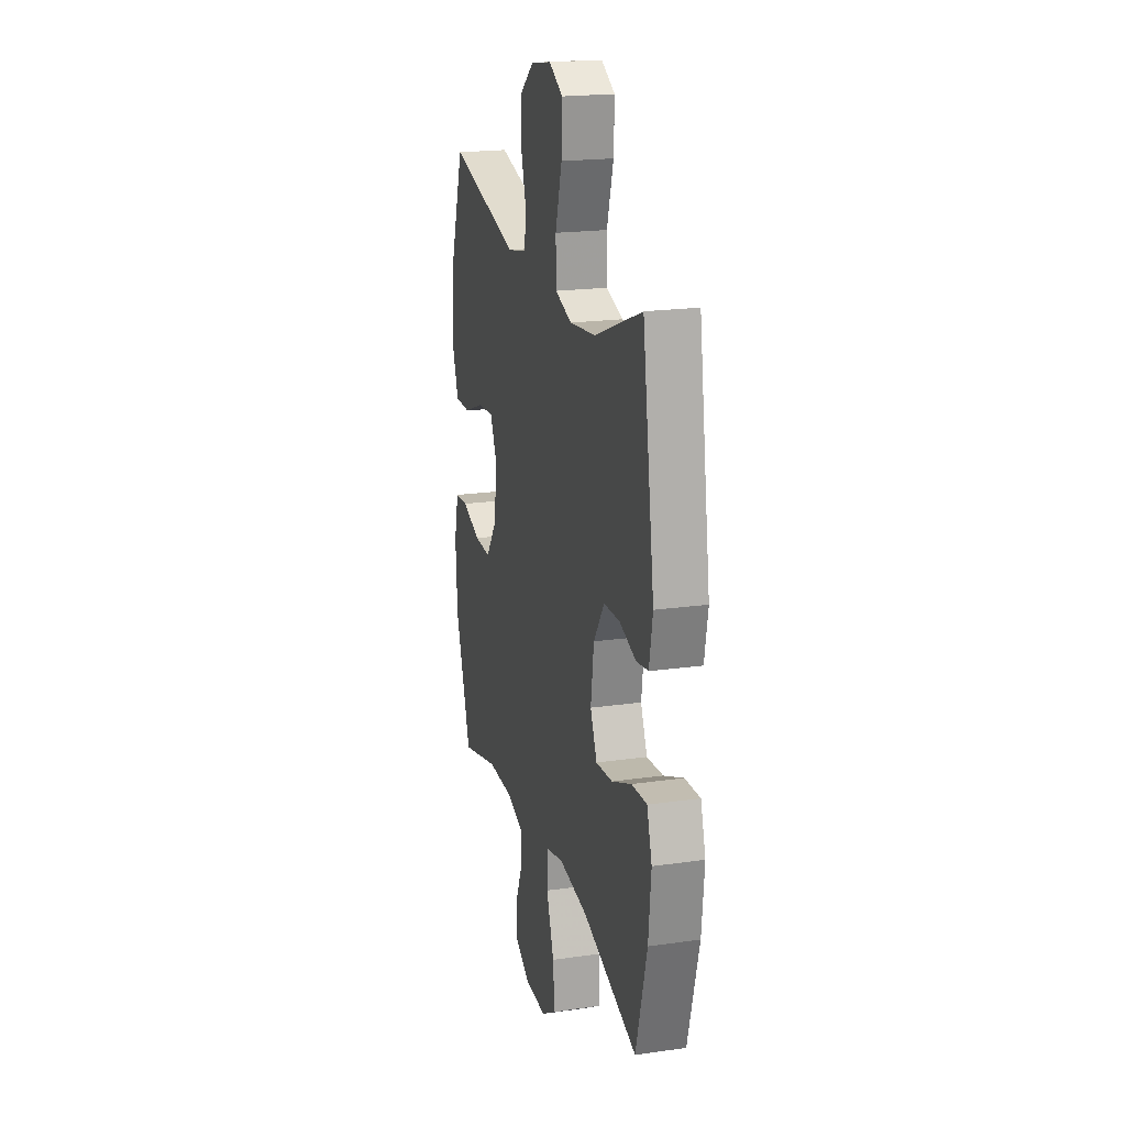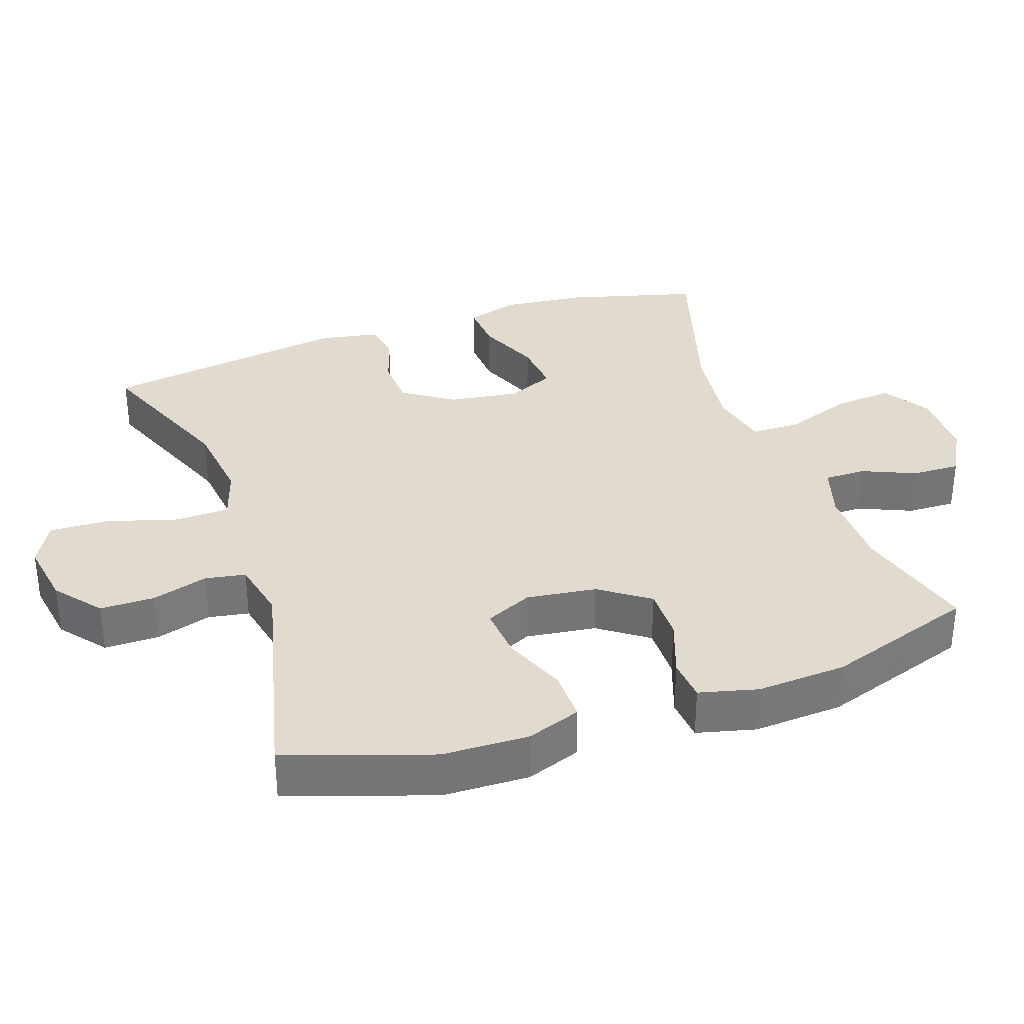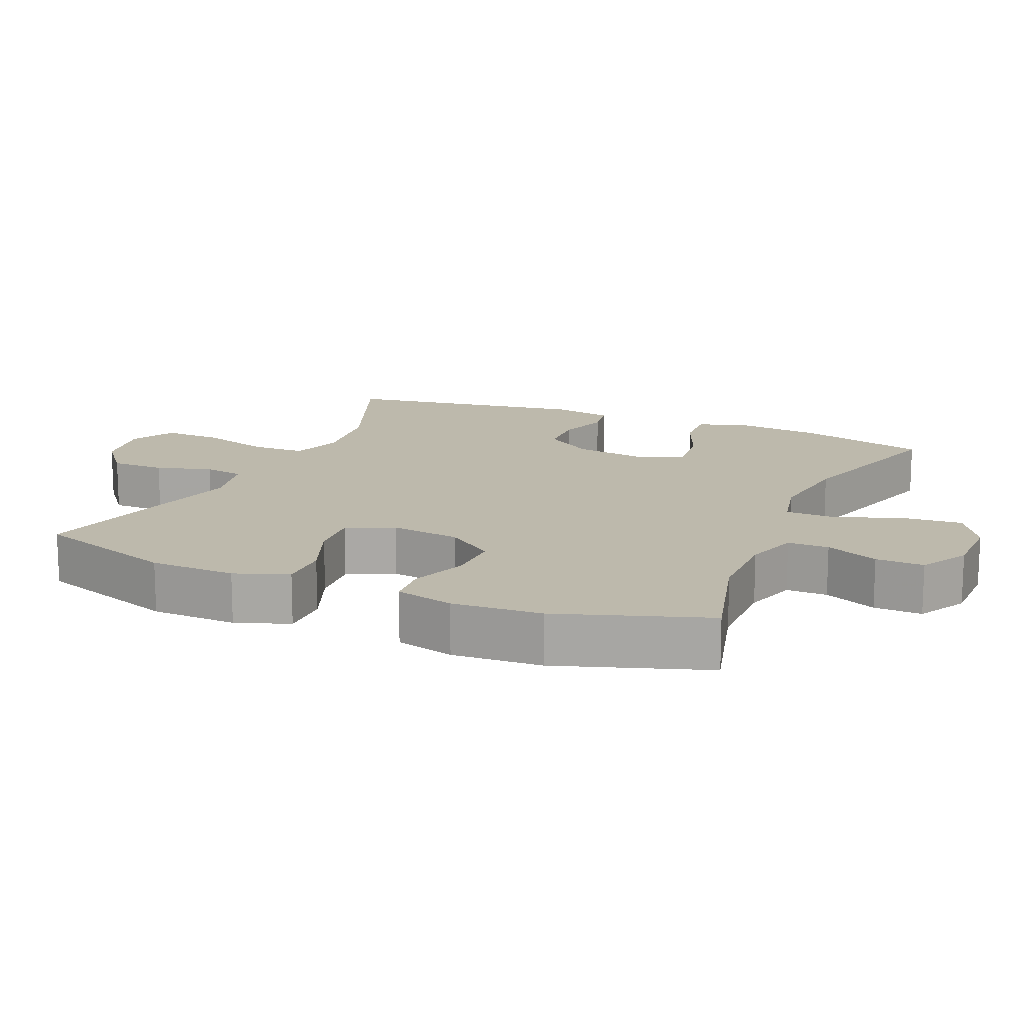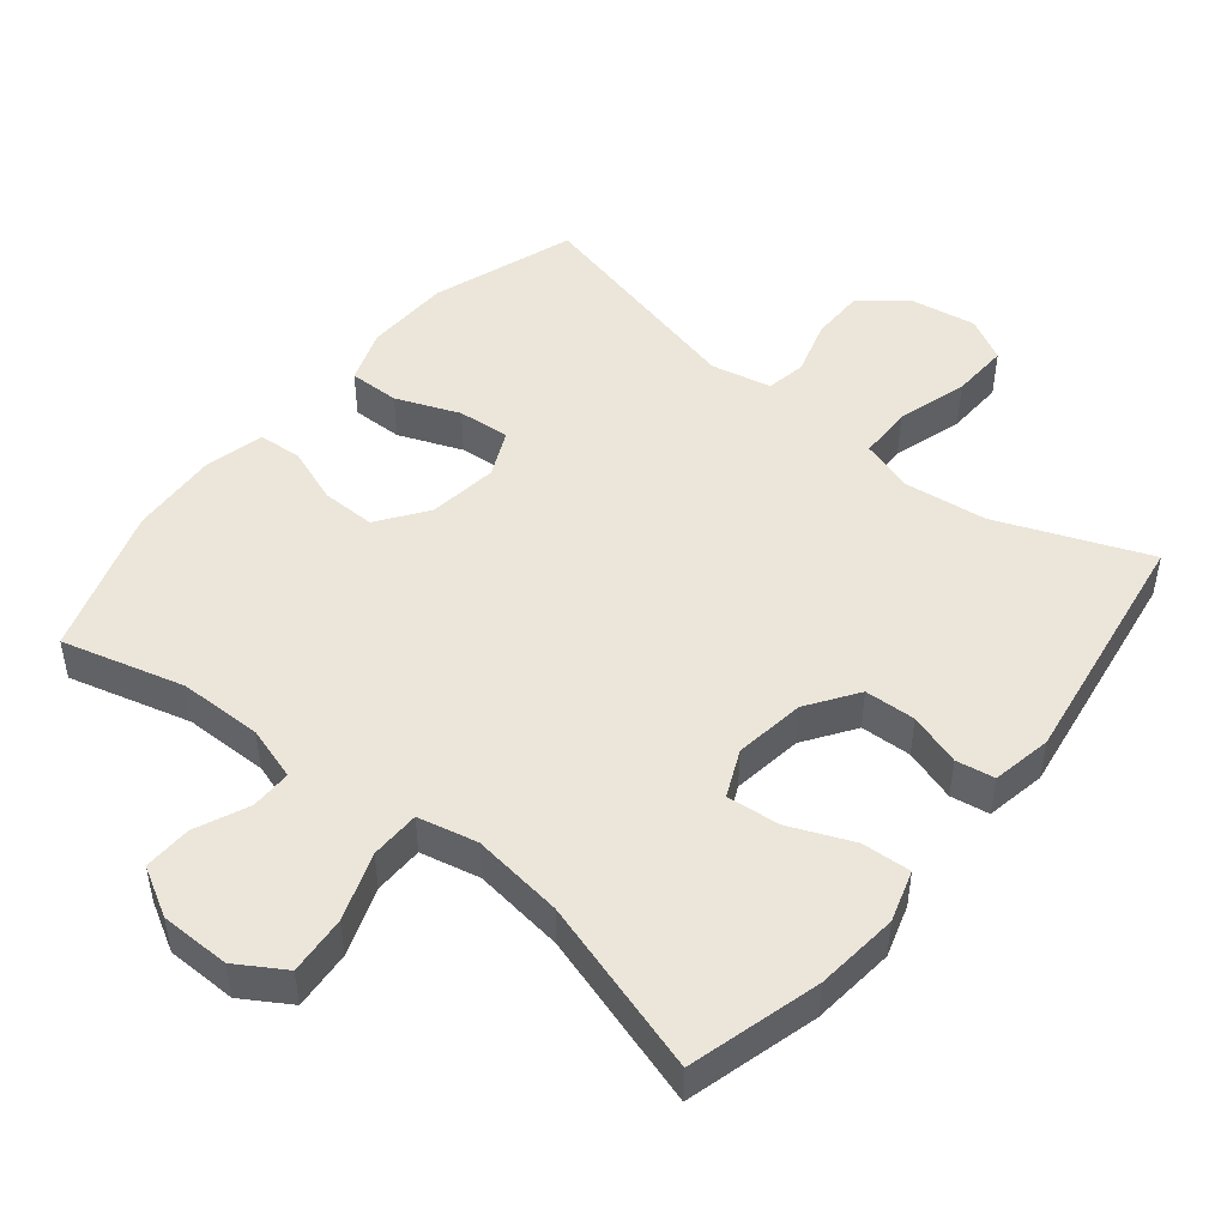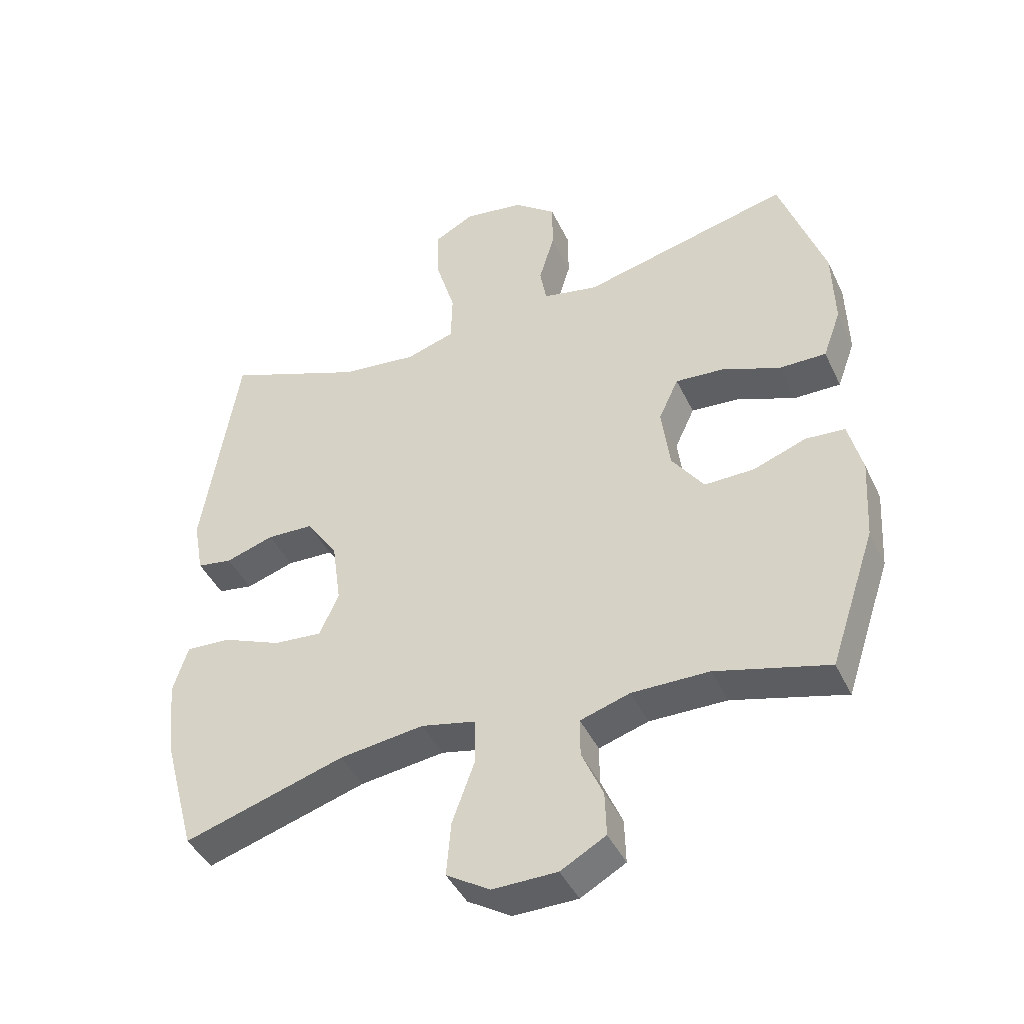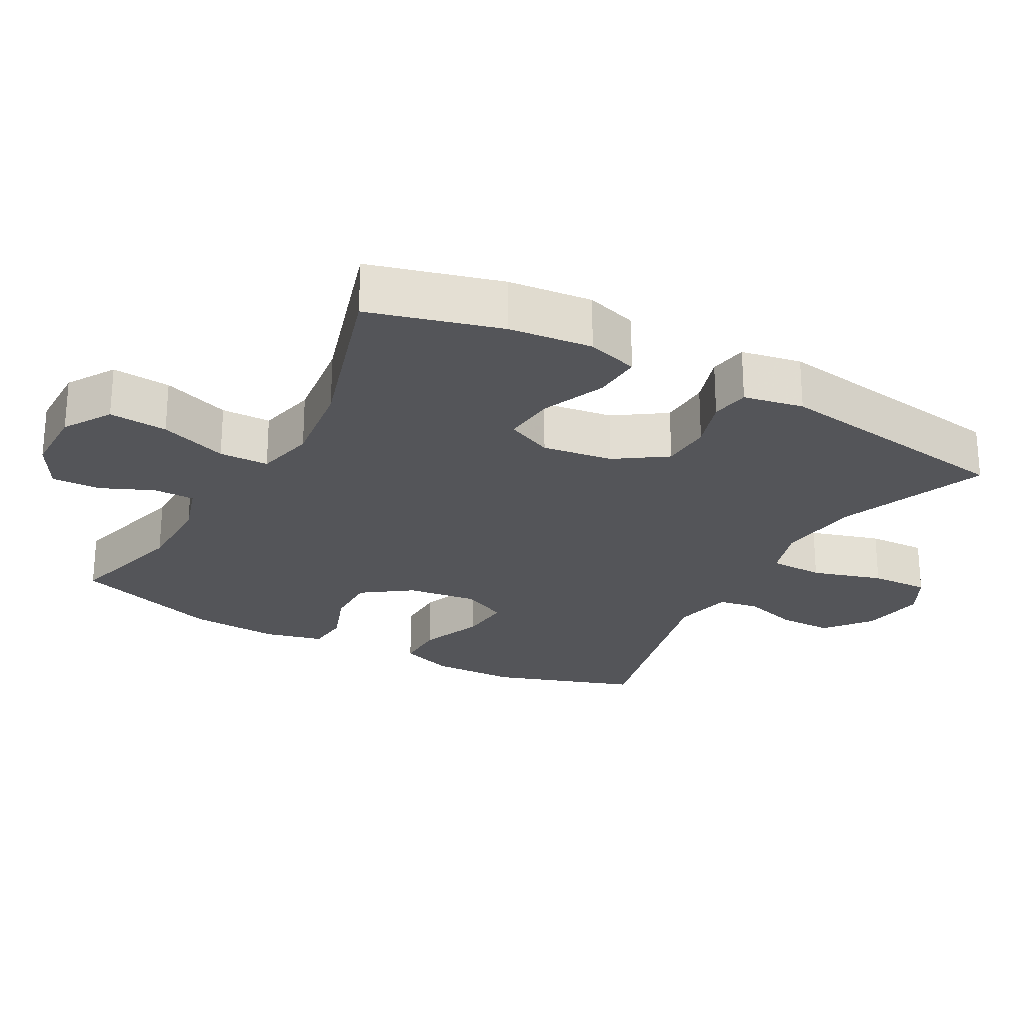
<metadata>
{"format":"obj","ext":"obj","renderer":"f3d","projection":"perspective","resolution":1024,"background":"white","views":[{"elev":20.3,"azim":-104.6,"up":"+Z"},{"elev":33.6,"azim":70.9,"up":"+Y"},{"elev":15.0,"azim":113.3,"up":"+Y"},{"elev":47.9,"azim":-140.9,"up":"+Y"},{"elev":-43.3,"azim":24.1,"up":"+Z"},{"elev":-24.6,"azim":-118.8,"up":"+Y"}]}
</metadata>
<code>
v 0.5 0.07 -0.5
v 0.325 0.07 -0.453
v 0.205 0.07 -0.452
v 0.128 0.07 -0.476
v 0.128 0.07 -0.535
v 0.161 0.07 -0.611
v 0.163 0.07 -0.68
v 0.093 0.07 -0.719
v -0.007 0.07 -0.72
v -0.075 0.07 -0.678
v -0.068 0.07 -0.594
v -0.033 0.07 -0.497
v -0.034 0.07 -0.426
v -0.119 0.07 -0.407
v -0.25 0.07 -0.424
v -0.5 0.07 -0.5
v -0.551 0.07 -0.312
v -0.563 0.07 -0.193
v -0.54 0.07 -0.119
v -0.47 0.07 -0.123
v -0.379 0.07 -0.161
v -0.303 0.07 -0.168
v -0.273 0.07 -0.101
v -0.287 0.07 0
v -0.336 0.07 0.072
v -0.409 0.07 0.075
v -0.484 0.07 0.051
v -0.539 0.07 0.06
v -0.555 0.07 0.146
v -0.5 0.07 0.5
v -0.285 0.07 0.415
v -0.166 0.07 0.401
v -0.09 0.07 0.425
v -0.088 0.07 0.503
v -0.118 0.07 0.604
v -0.121 0.07 0.688
v -0.058 0.07 0.722
v 0.036 0.07 0.707
v 0.101 0.07 0.655
v 0.101 0.07 0.577
v 0.077 0.07 0.497
v 0.087 0.07 0.439
v 0.174 0.07 0.421
v 0.5 0.07 0.5
v 0.57 0.07 0.294
v 0.573 0.07 0.171
v 0.545 0.07 0.094
v 0.472 0.07 0.095
v 0.381 0.07 0.131
v 0.306 0.07 0.137
v 0.275 0.07 0.07
v 0.288 0.07 -0.03
v 0.338 0.07 -0.1
v 0.415 0.07 -0.099
v 0.498 0.07 -0.069
v 0.559 0.07 -0.074
v 0.58 0.07 -0.158
v 0.572 0.07 -0.286
v 0.5 0 -0.5
v 0.325 0 -0.453
v 0.205 0 -0.452
v 0.128 0 -0.476
v 0.128 0 -0.535
v 0.161 0 -0.611
v 0.163 0 -0.68
v 0.093 0 -0.719
v -0.007 0 -0.72
v -0.075 0 -0.678
v -0.068 0 -0.594
v -0.033 0 -0.497
v -0.034 0 -0.426
v -0.119 0 -0.407
v -0.25 0 -0.424
v -0.5 0 -0.5
v -0.551 0 -0.312
v -0.563 0 -0.193
v -0.54 0 -0.119
v -0.47 0 -0.123
v -0.379 0 -0.161
v -0.303 0 -0.168
v -0.273 0 -0.101
v -0.287 0 0
v -0.336 0 0.072
v -0.409 0 0.075
v -0.484 0 0.051
v -0.539 0 0.06
v -0.555 0 0.146
v -0.5 0 0.5
v -0.285 0 0.415
v -0.166 0 0.401
v -0.09 0 0.425
v -0.088 0 0.503
v -0.118 0 0.604
v -0.121 0 0.688
v -0.058 0 0.722
v 0.036 0 0.707
v 0.101 0 0.655
v 0.101 0 0.577
v 0.077 0 0.497
v 0.087 0 0.439
v 0.174 0 0.421
v 0.5 0 0.5
v 0.57 0 0.294
v 0.573 0 0.171
v 0.545 0 0.094
v 0.472 0 0.095
v 0.381 0 0.131
v 0.306 0 0.137
v 0.275 0 0.07
v 0.288 0 -0.03
v 0.338 0 -0.1
v 0.415 0 -0.099
v 0.498 0 -0.069
v 0.559 0 -0.074
v 0.58 0 -0.158
v 0.572 0 -0.286
f 58 1 2
f 57 58 2
f 56 57 2
f 55 56 2
f 54 55 2
f 53 54 2 3
f 52 53 3 4
f 51 52 4
f 47 48 49
f 46 47 49
f 45 46 49
f 44 45 49
f 43 44 49
f 42 43 49 50
f 39 40 41
f 38 39 41
f 37 38 41
f 36 37 41
f 35 36 41
f 34 35 41
f 33 34 41 42
f 42 50 51
f 33 42 51
f 32 33 51
f 29 30 31
f 28 29 31
f 27 28 31
f 26 27 31
f 31 32 51
f 26 31 51
f 25 26 51
f 19 20 21
f 18 19 21
f 17 18 21
f 16 17 21
f 15 16 21
f 14 15 21 22
f 13 14 22 23
f 10 11 12
f 9 10 12
f 8 9 12
f 7 8 12
f 6 7 12
f 5 6 12
f 4 5 12 13
f 24 25 51 4
f 4 13 23 24
f 60 59 116
f 60 116 115
f 60 115 114
f 60 114 113
f 60 113 112
f 61 60 112 111
f 62 61 111 110
f 62 110 109
f 107 106 105
f 107 105 104
f 107 104 103
f 107 103 102
f 107 102 101
f 108 107 101 100
f 99 98 97
f 99 97 96
f 99 96 95
f 99 95 94
f 99 94 93
f 99 93 92
f 100 99 92 91
f 109 108 100
f 109 100 91
f 109 91 90
f 89 88 87
f 89 87 86
f 89 86 85
f 89 85 84
f 109 90 89
f 109 89 84
f 109 84 83
f 79 78 77
f 79 77 76
f 79 76 75
f 79 75 74
f 79 74 73
f 80 79 73 72
f 81 80 72 71
f 70 69 68
f 70 68 67
f 70 67 66
f 70 66 65
f 70 65 64
f 70 64 63
f 71 70 63 62
f 62 109 83 82
f 82 81 71 62
f 1 59 60 2
f 2 60 61 3
f 3 61 62 4
f 4 62 63 5
f 5 63 64 6
f 6 64 65 7
f 7 65 66 8
f 8 66 67 9
f 9 67 68 10
f 10 68 69 11
f 11 69 70 12
f 12 70 71 13
f 13 71 72 14
f 14 72 73 15
f 15 73 74 16
f 16 74 75 17
f 17 75 76 18
f 18 76 77 19
f 19 77 78 20
f 20 78 79 21
f 21 79 80 22
f 22 80 81 23
f 23 81 82 24
f 24 82 83 25
f 25 83 84 26
f 26 84 85 27
f 27 85 86 28
f 28 86 87 29
f 29 87 88 30
f 30 88 89 31
f 31 89 90 32
f 32 90 91 33
f 33 91 92 34
f 34 92 93 35
f 35 93 94 36
f 36 94 95 37
f 37 95 96 38
f 38 96 97 39
f 39 97 98 40
f 40 98 99 41
f 41 99 100 42
f 42 100 101 43
f 43 101 102 44
f 44 102 103 45
f 45 103 104 46
f 46 104 105 47
f 47 105 106 48
f 48 106 107 49
f 49 107 108 50
f 50 108 109 51
f 51 109 110 52
f 52 110 111 53
f 53 111 112 54
f 54 112 113 55
f 55 113 114 56
f 56 114 115 57
f 57 115 116 58
f 58 116 59 1

</code>
